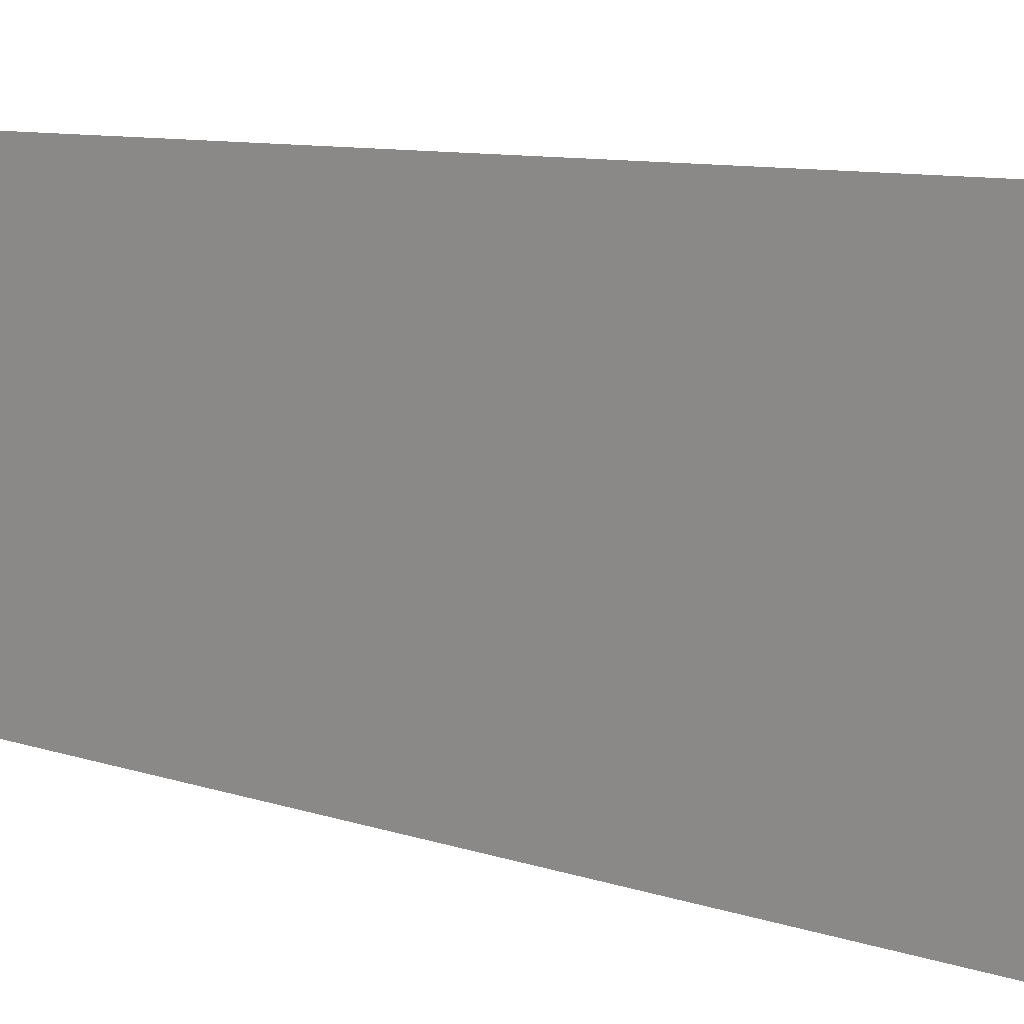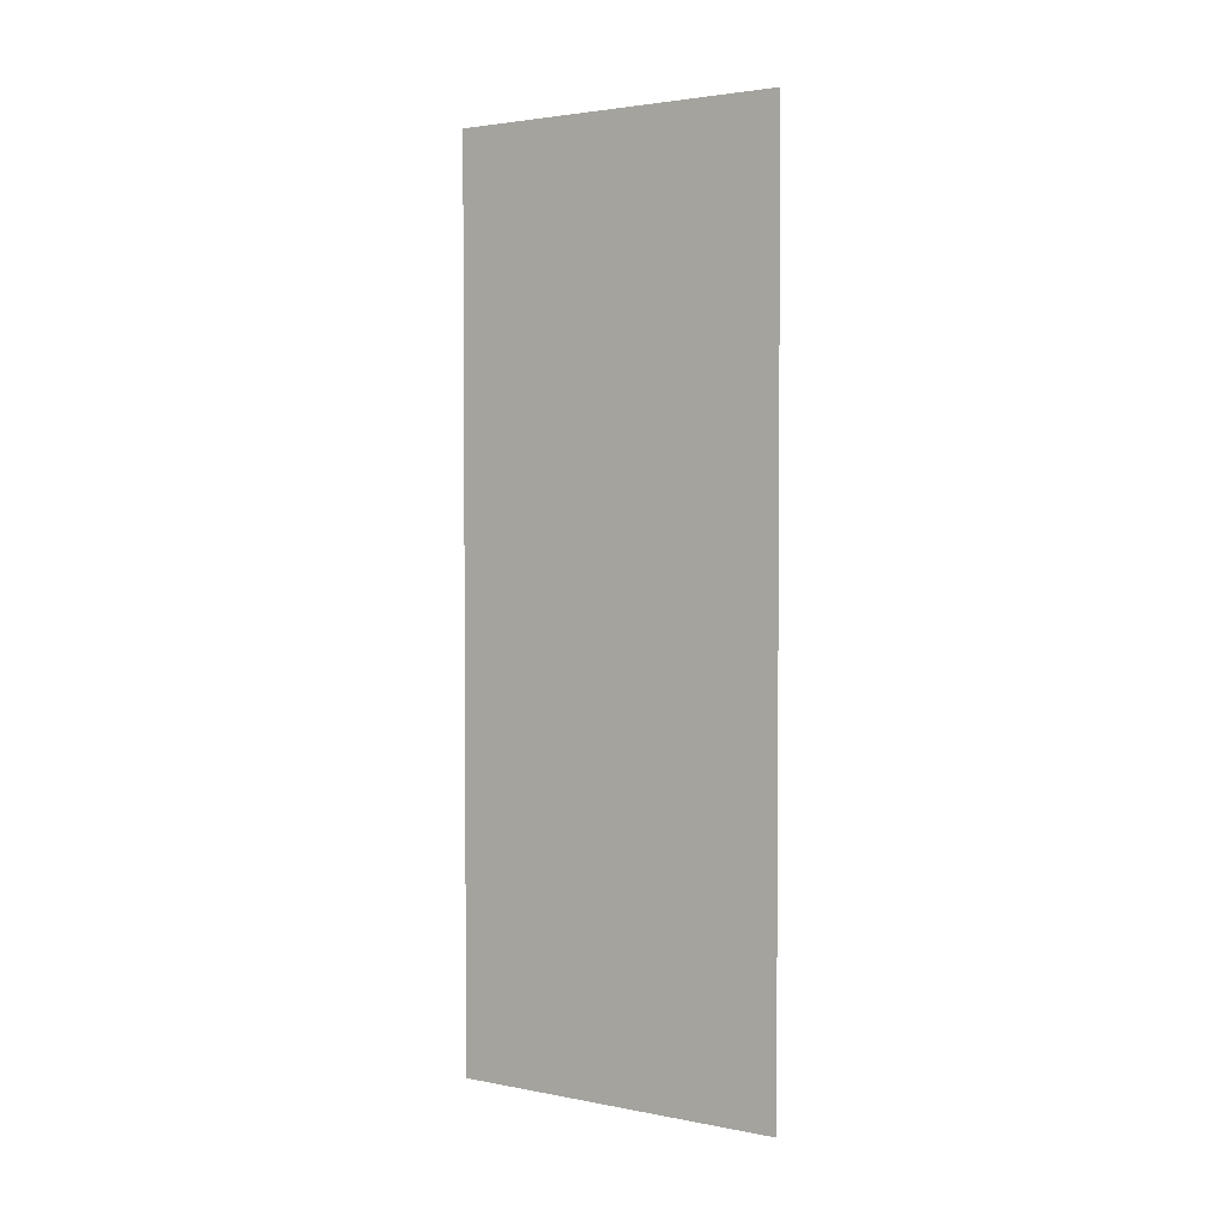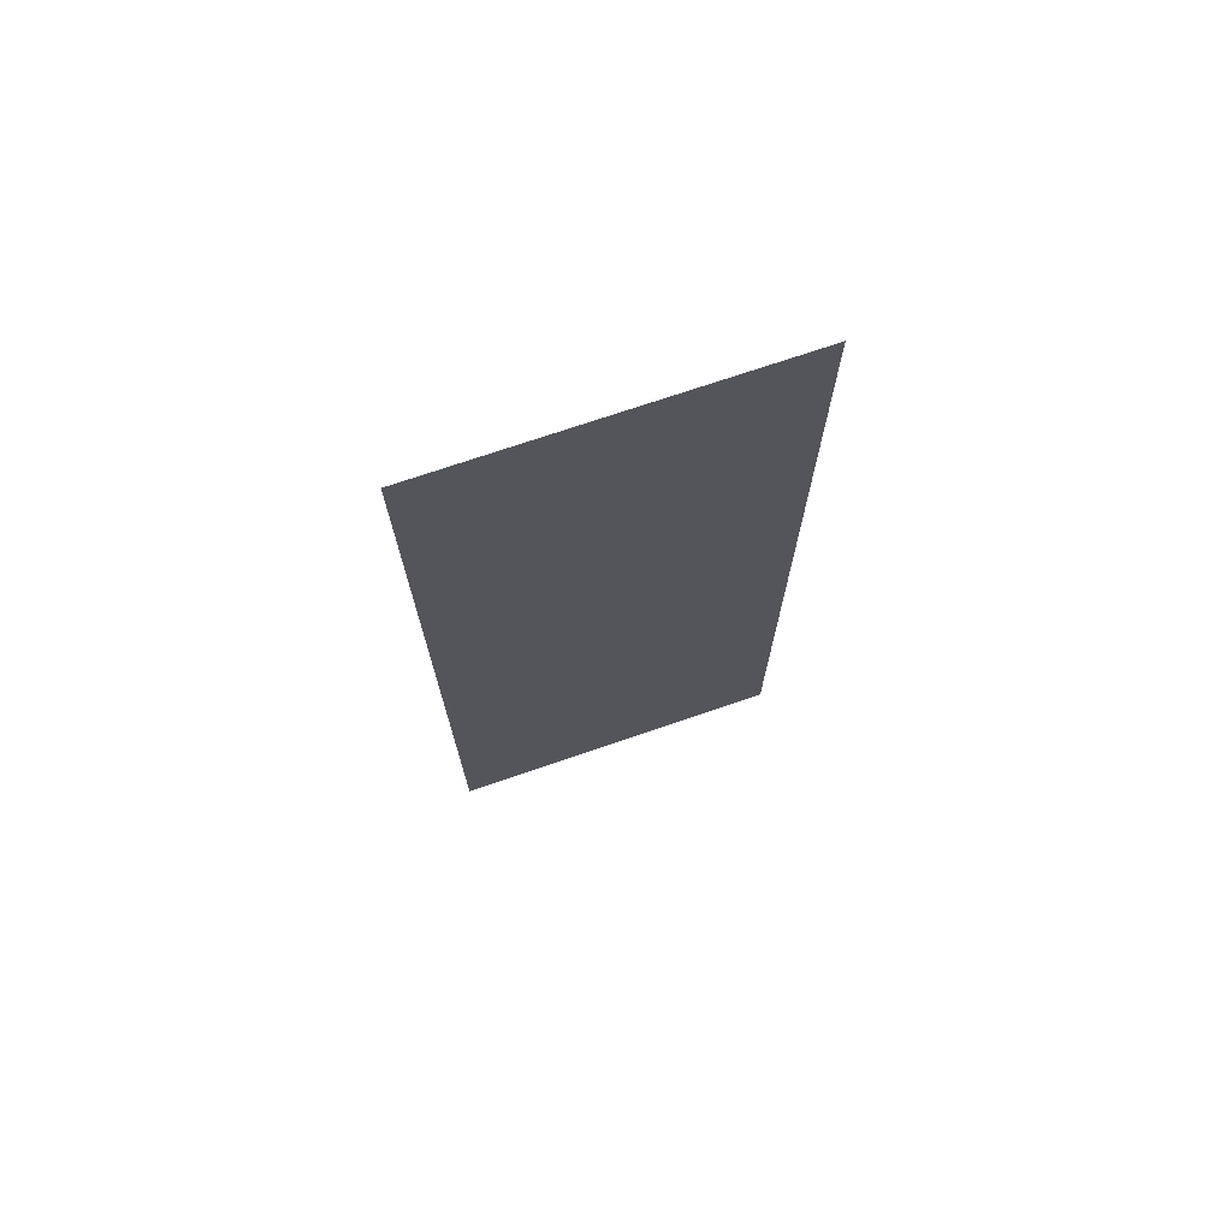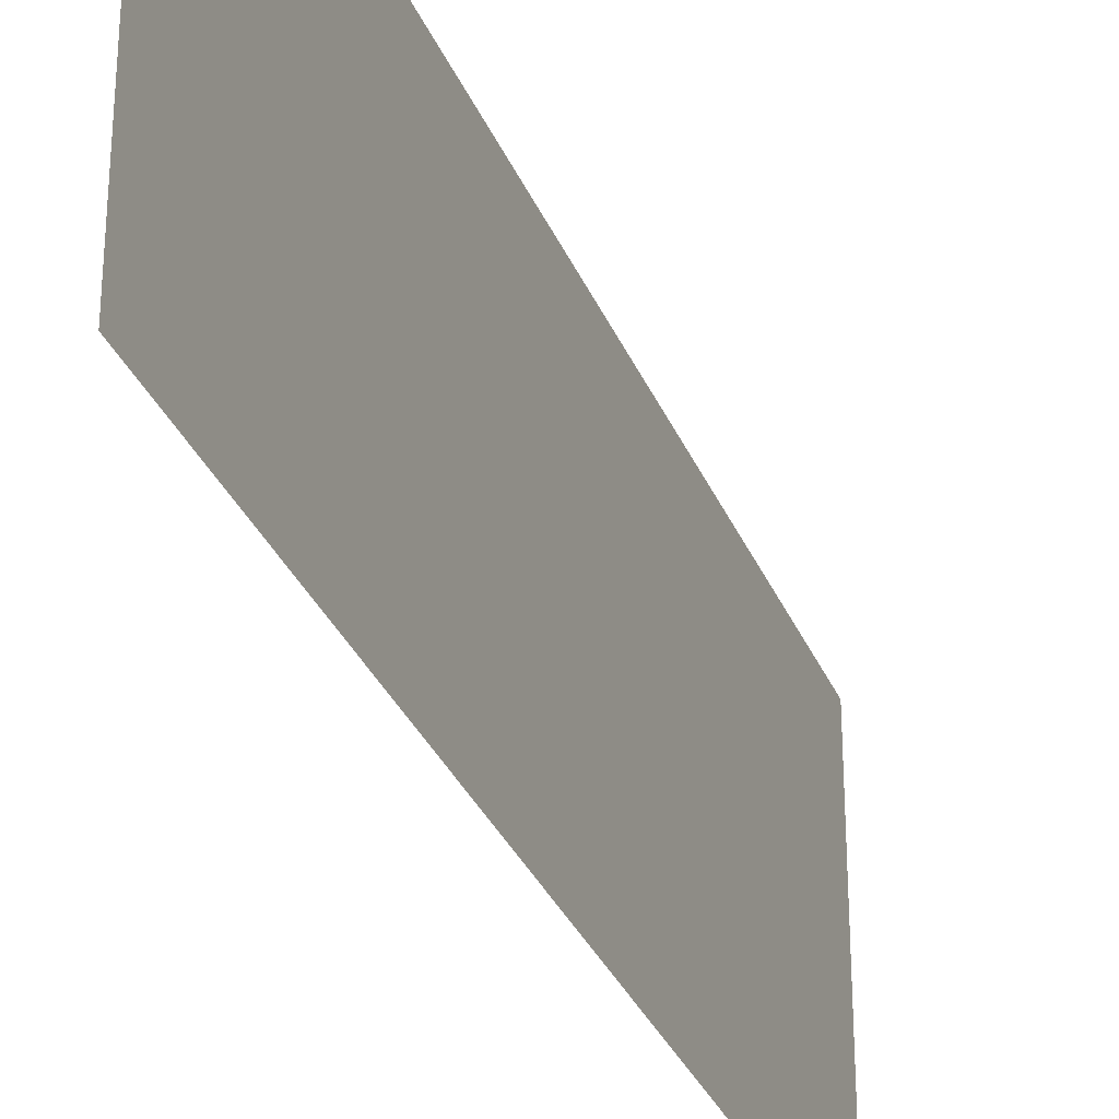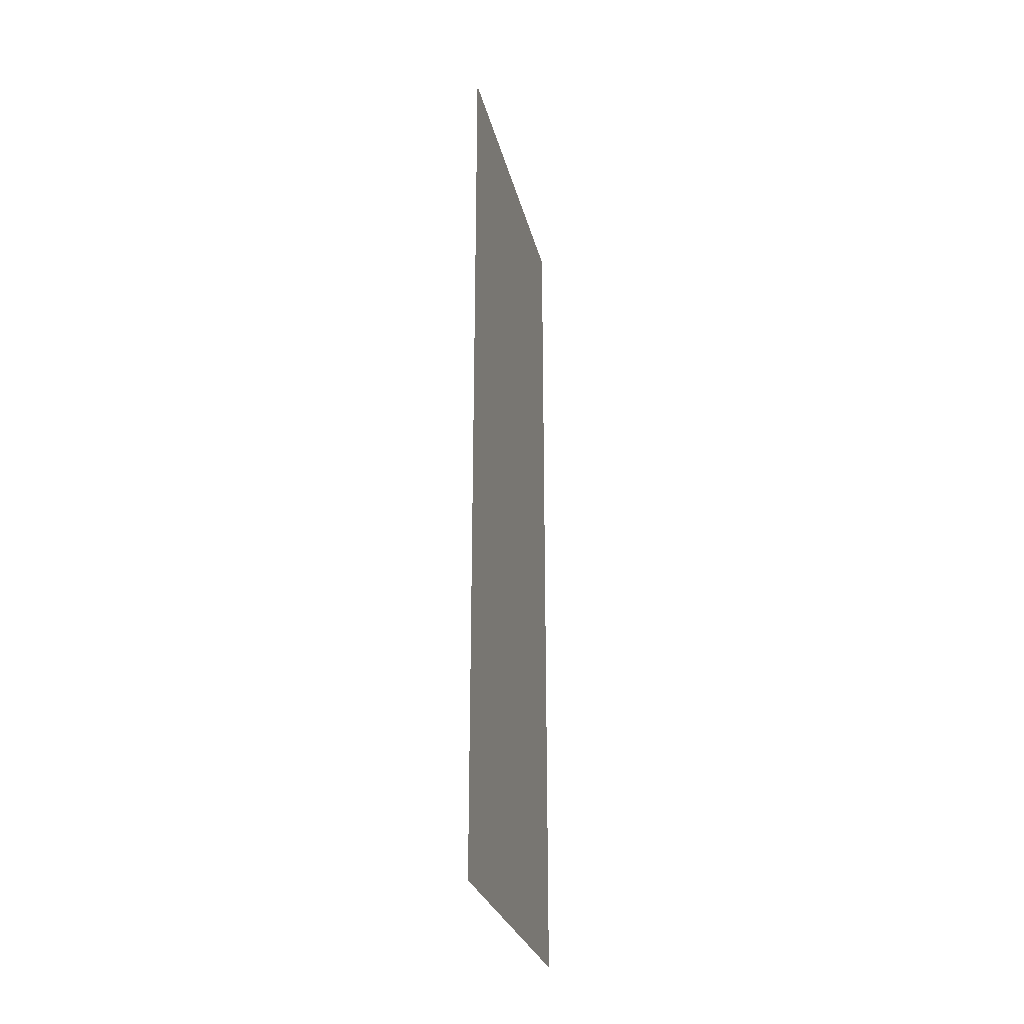
<metadata>
{"format":"obj","ext":"obj","renderer":"f3d","projection":"perspective","resolution":1024,"background":"white","views":[{"elev":7.8,"azim":-43.4,"up":"+Z"},{"elev":2.8,"azim":-56.2,"up":"+Y"},{"elev":71.9,"azim":-109.0,"up":"+Y"},{"elev":-31.4,"azim":19.8,"up":"+Z"},{"elev":-27.7,"azim":13.1,"up":"+Y"}]}
</metadata>
<code>
o mesh1/mesh1-geometry#mesh1-geometry
v -0.8569 0.4779 -0.1864
v -0.8569 -0.4523 0.1645
v -0.8569 -0.4523 -0.1864
v -0.8569 0.4779 0.1645
f 1 2 3
f 2 1 4
f 3 2 1
f 4 1 2

</code>
